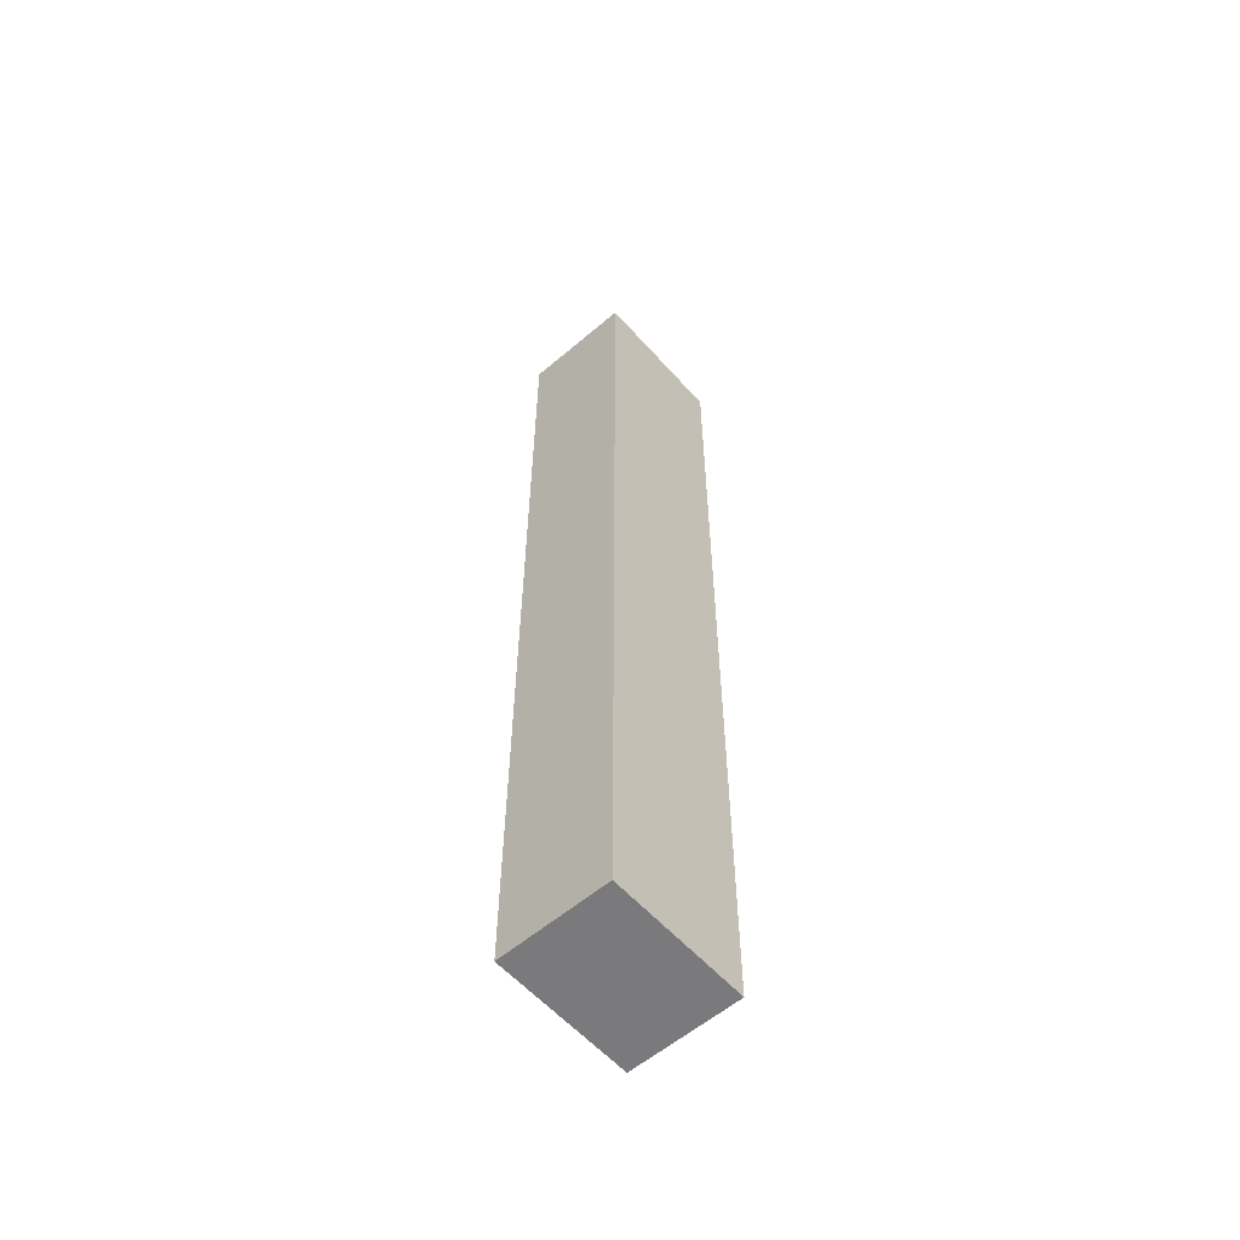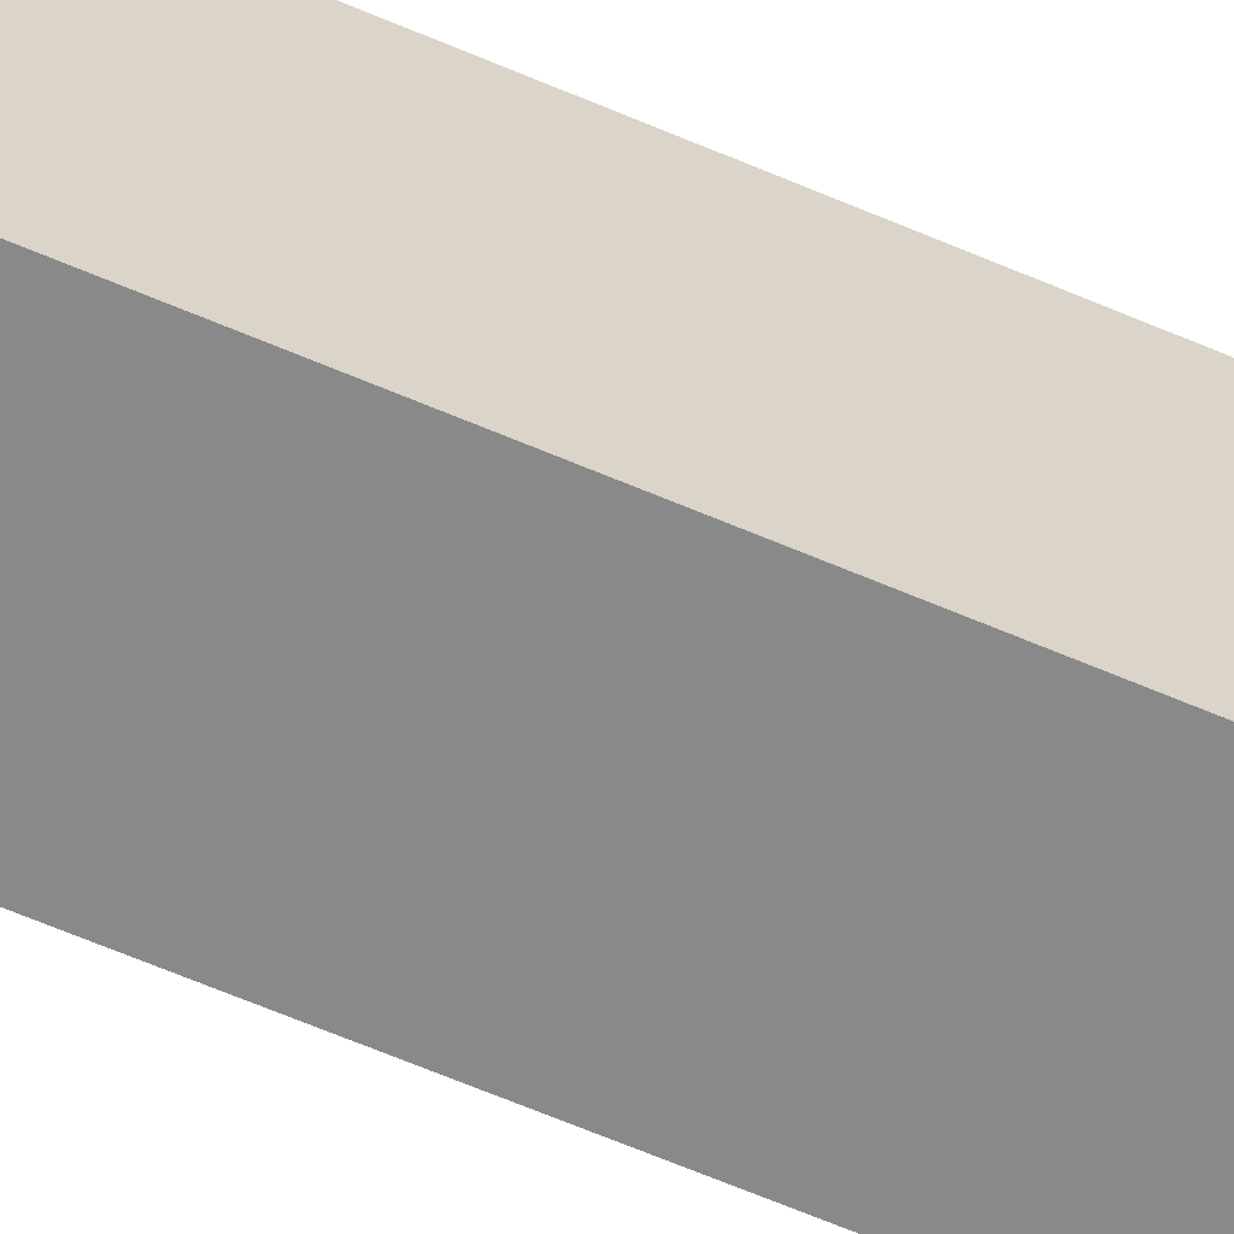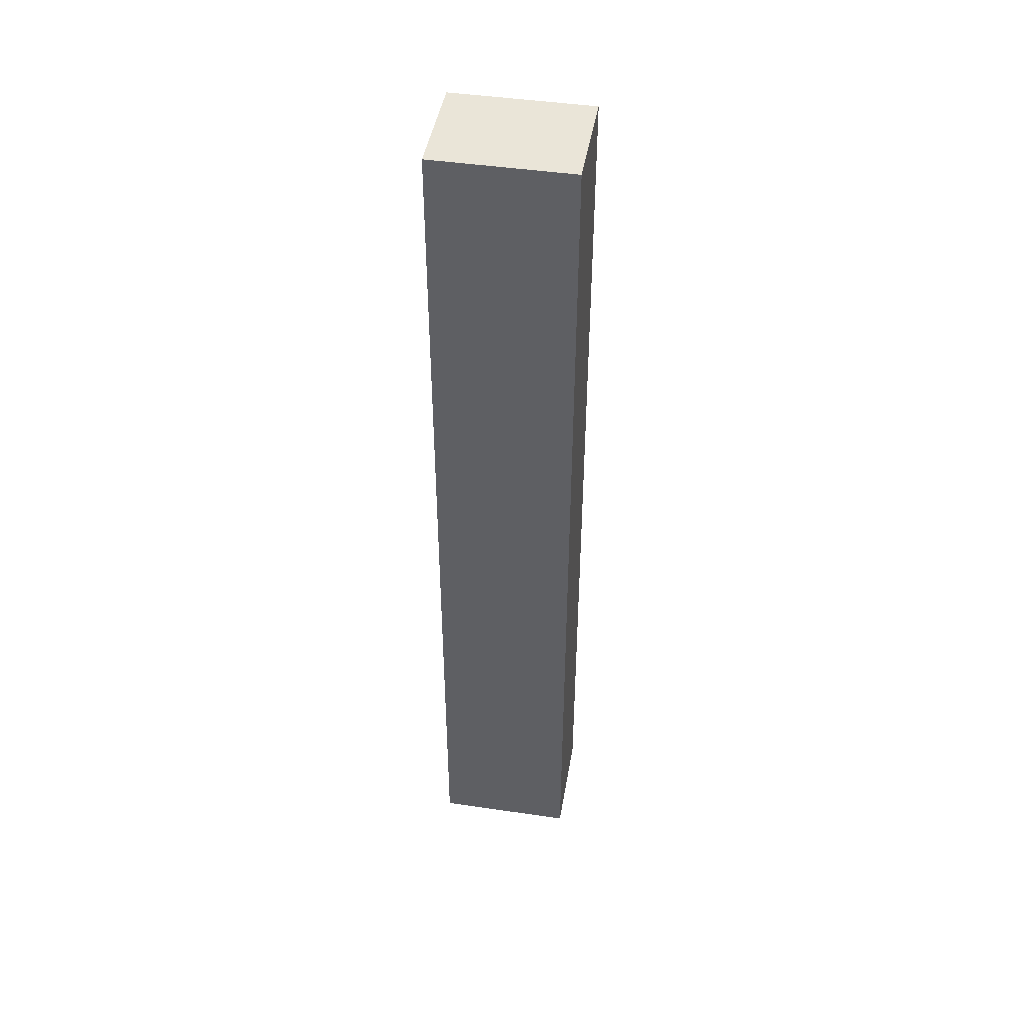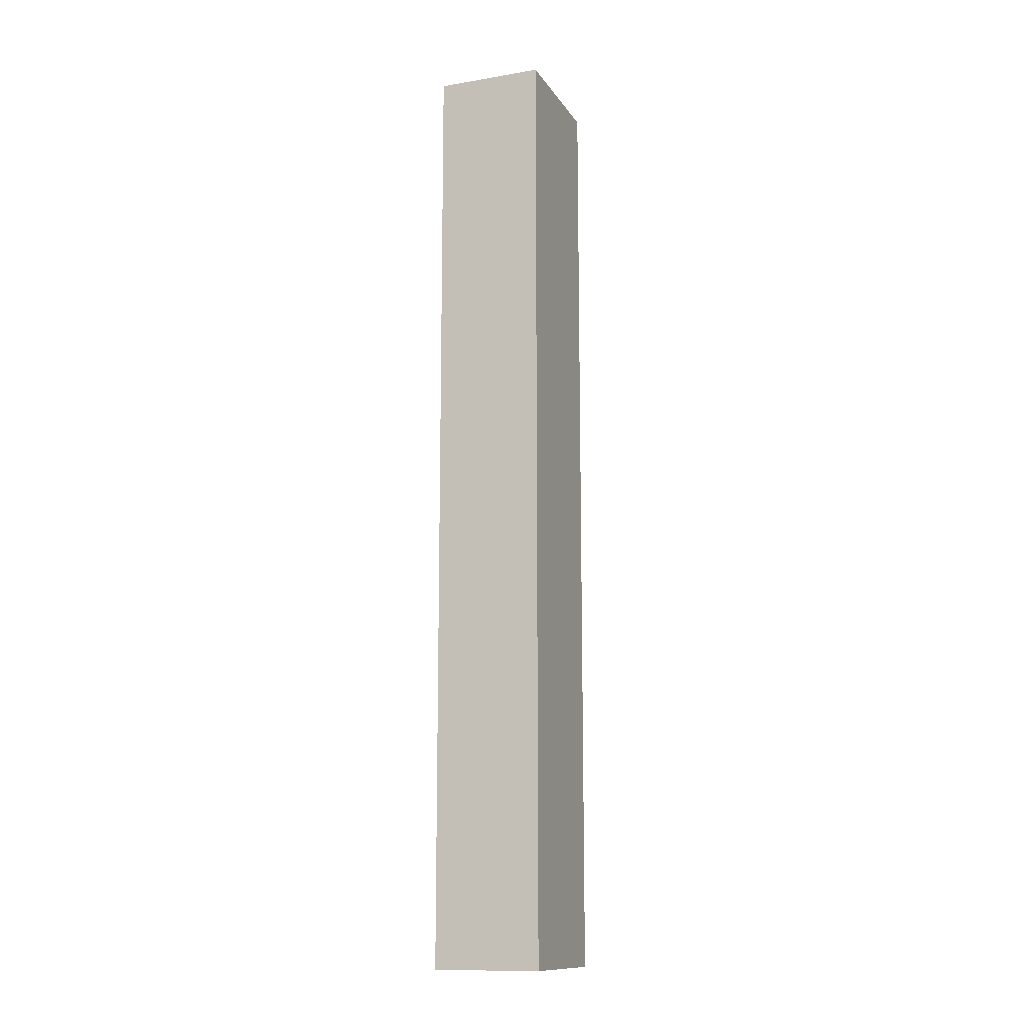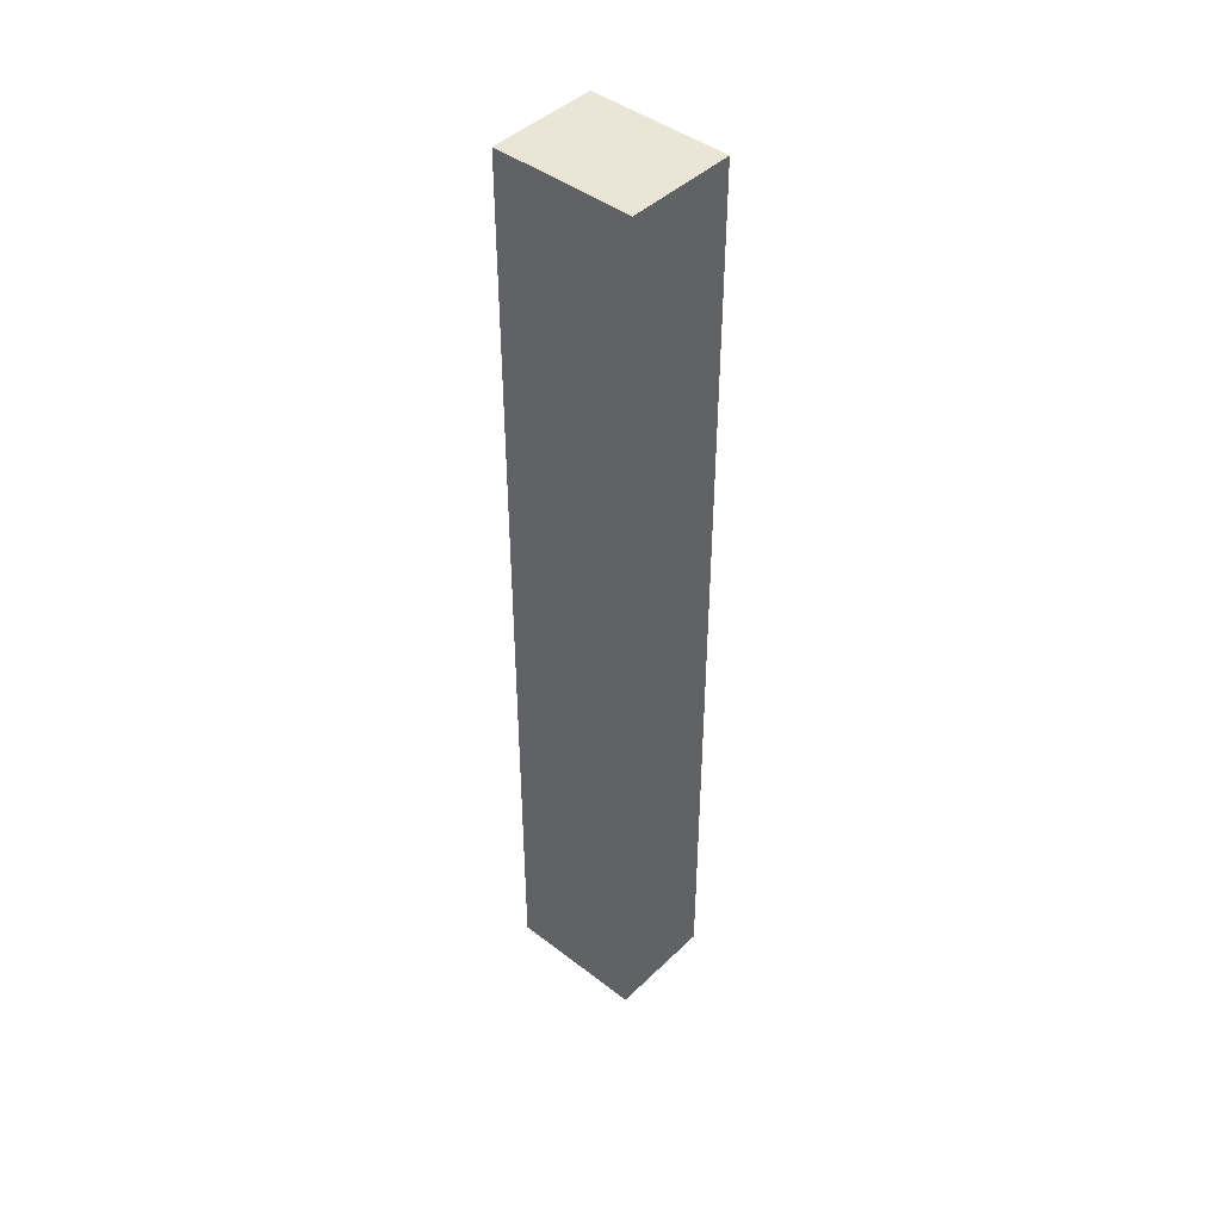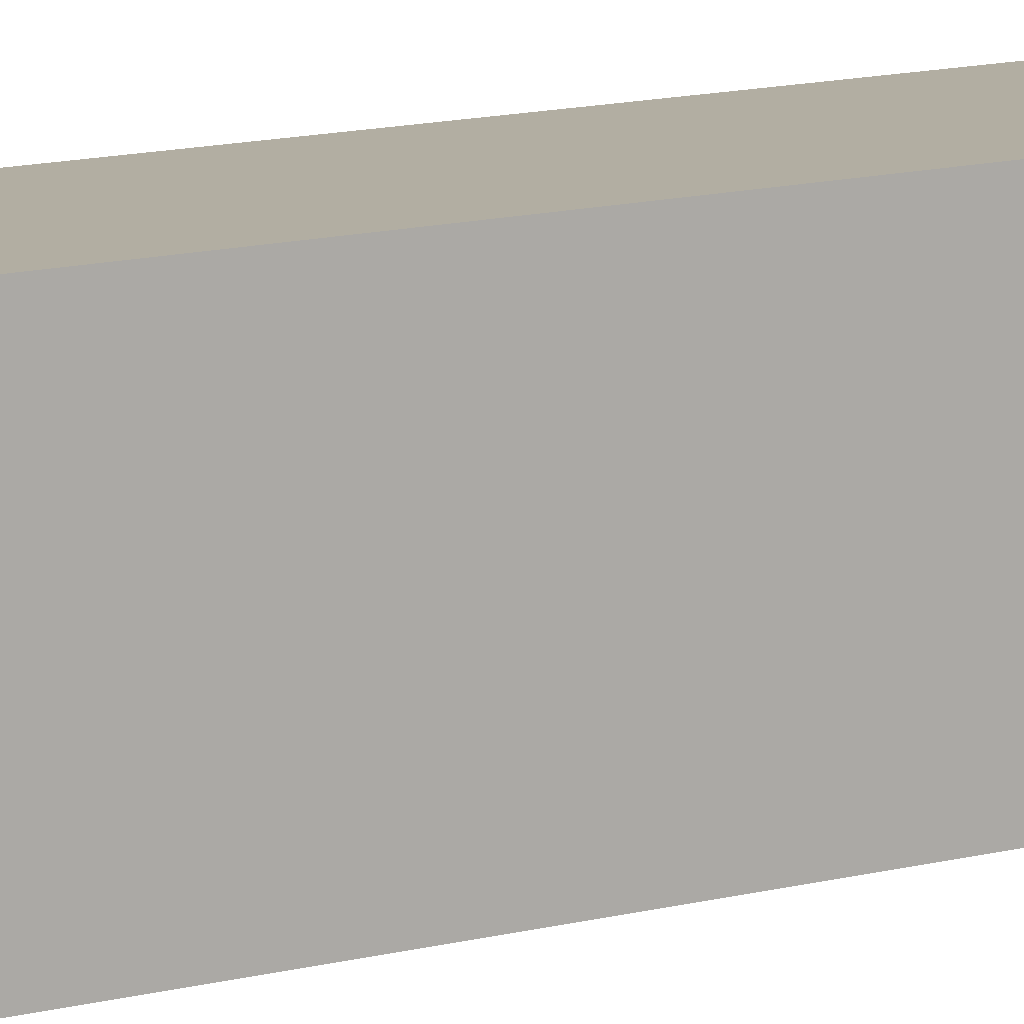
<metadata>
{"format":"obj","ext":"obj","renderer":"f3d","projection":"perspective","resolution":1024,"background":"white","views":[{"elev":-58.2,"azim":-138.7,"up":"+Y"},{"elev":-63.1,"azim":-113.6,"up":"+Z"},{"elev":45.2,"azim":-80.3,"up":"+Y"},{"elev":-12.9,"azim":-158.9,"up":"+Y"},{"elev":44.1,"azim":131.9,"up":"+Y"},{"elev":10.7,"azim":-126.0,"up":"+Z"}]}
</metadata>
<code>
o Cube
v 0.1147 1.036 -0.1468
v 0.1147 -0.9643 -0.1468
v 0.1147 1.036 0.1468
v 0.1147 -0.9643 0.1468
v -0.1147 1.036 -0.1468
v -0.1147 -0.9643 -0.1468
v -0.1147 1.036 0.1468
v -0.1147 -0.9643 0.1468
v 0.1147 1.036 -0.1468
v 0.1147 1.036 0.1468
v -0.1147 1.036 -0.1468
v -0.1147 1.036 0.1468
v 0.1147 1.036 -0.1468
v 0.1147 1.036 0.1468
v -0.1147 1.036 -0.1468
v -0.1147 1.036 0.1468
v 0.1147 1.036 -0.1468
v 0.1147 1.036 0.1468
v -0.1147 1.036 -0.1468
v -0.1147 1.036 0.1468
f 1 5 11 9
f 4 3 7 8
f 8 7 5 6
f 6 2 4 8
f 2 1 3 4
f 6 5 1 2
f 12 10 14 16
f 7 3 10 12
f 5 7 12 11
f 3 1 9 10
f 13 15 19 17
f 9 11 15 13
f 10 9 13 14
f 11 12 16 15
f 17 19 20 18
f 14 13 17 18
f 15 16 20 19
f 16 14 18 20

</code>
